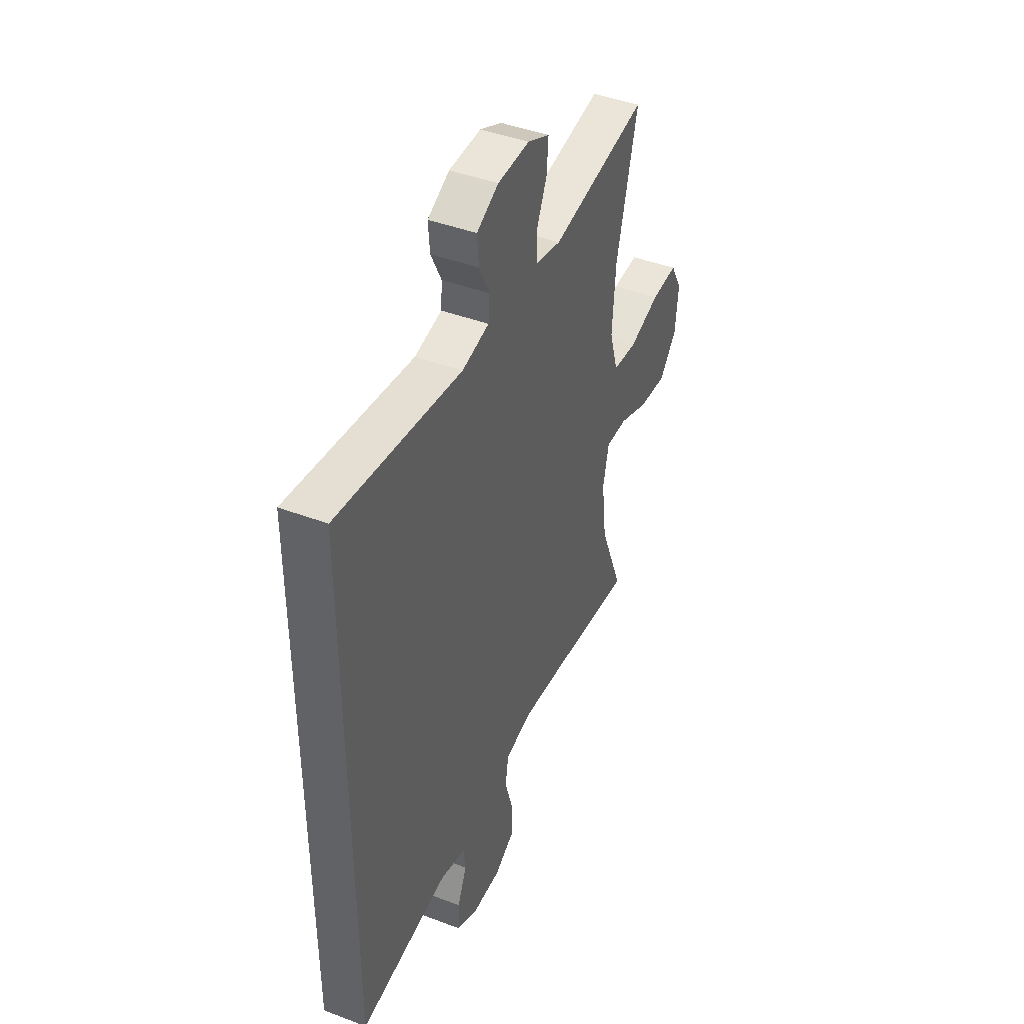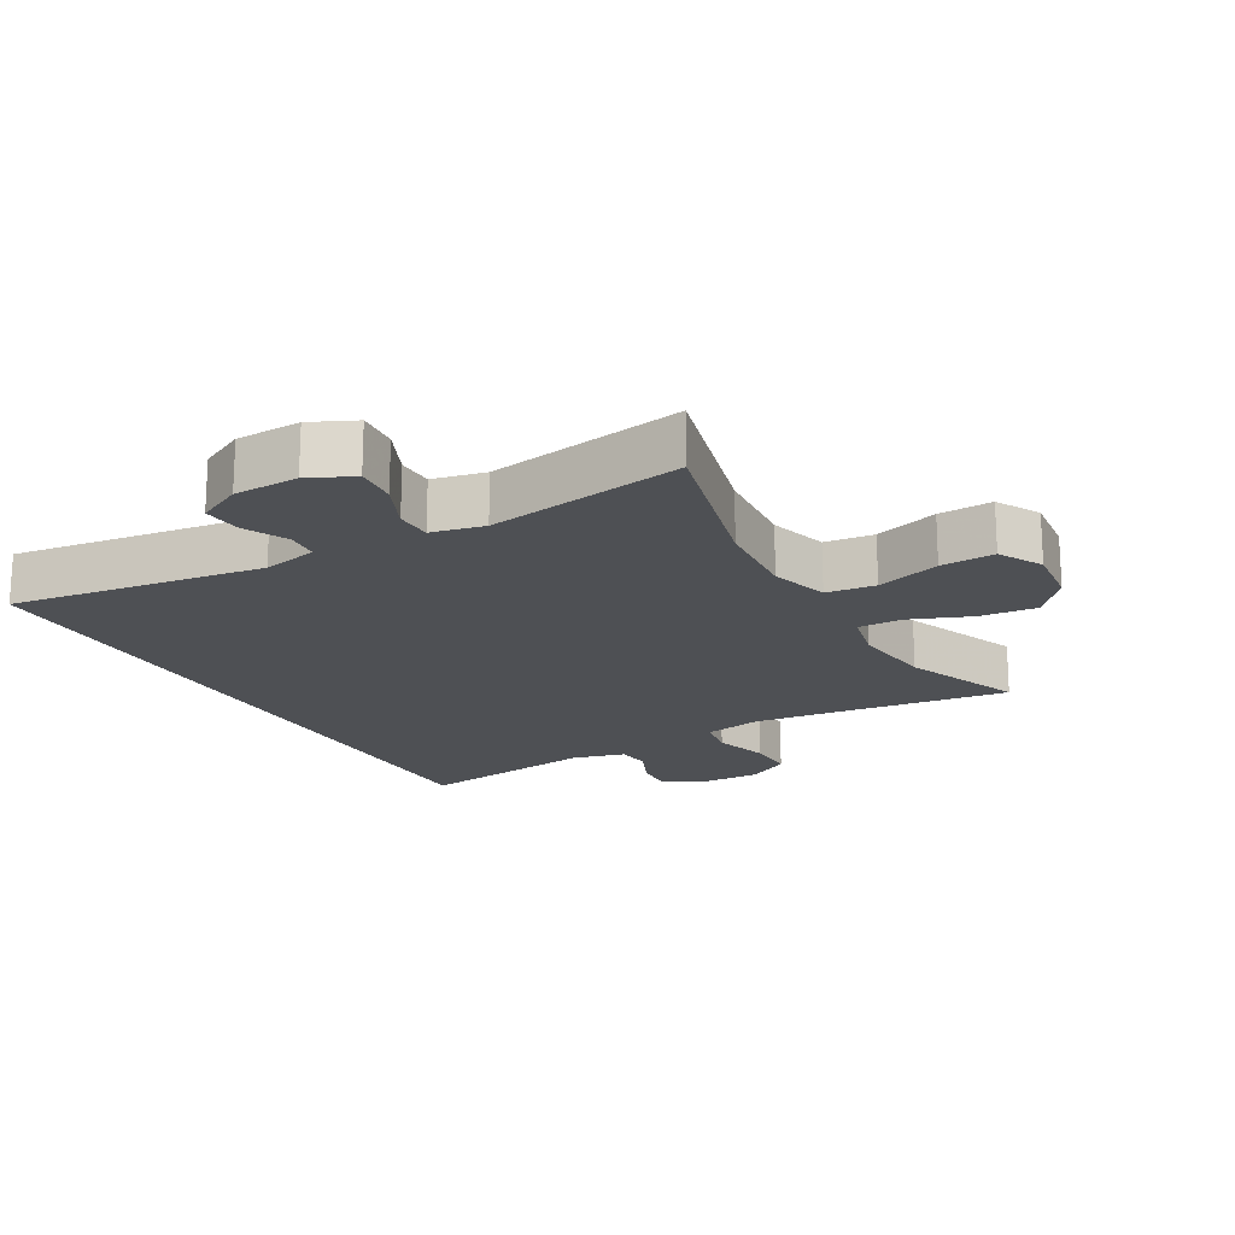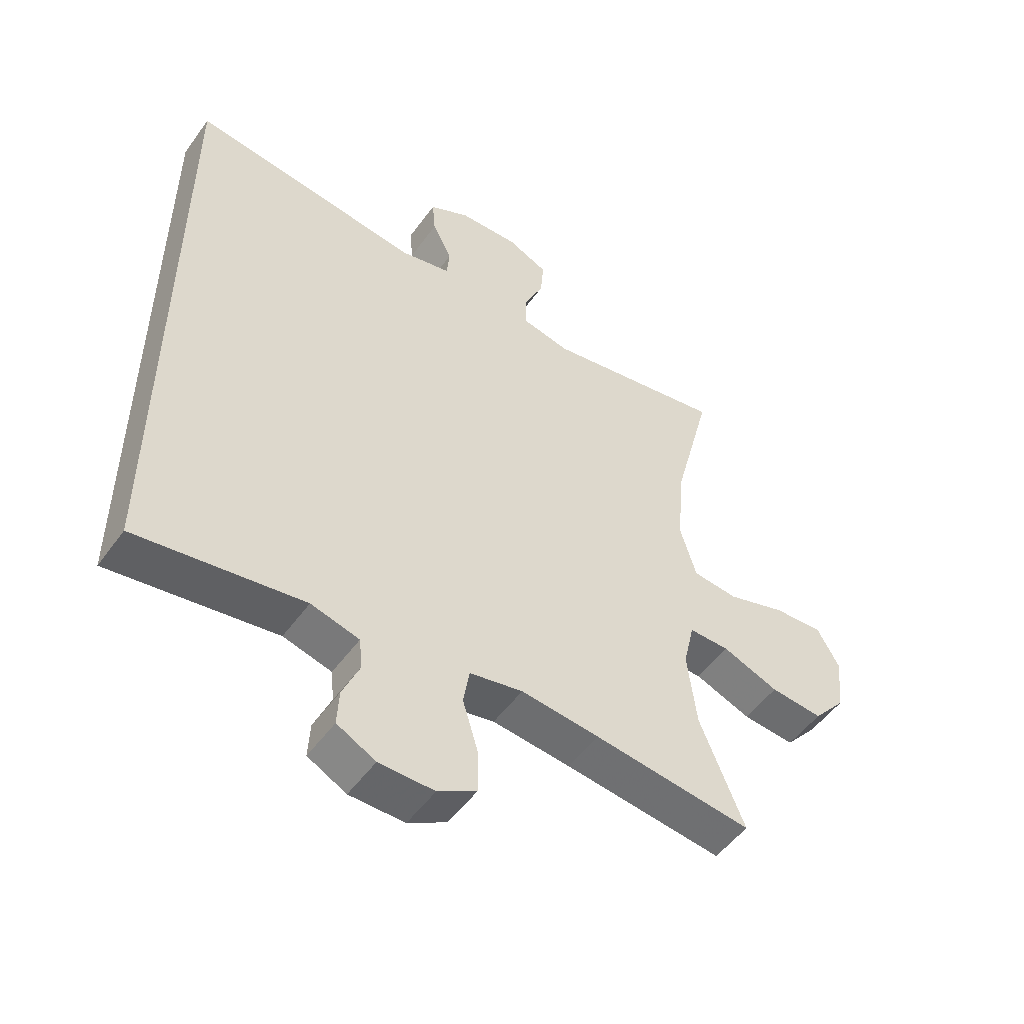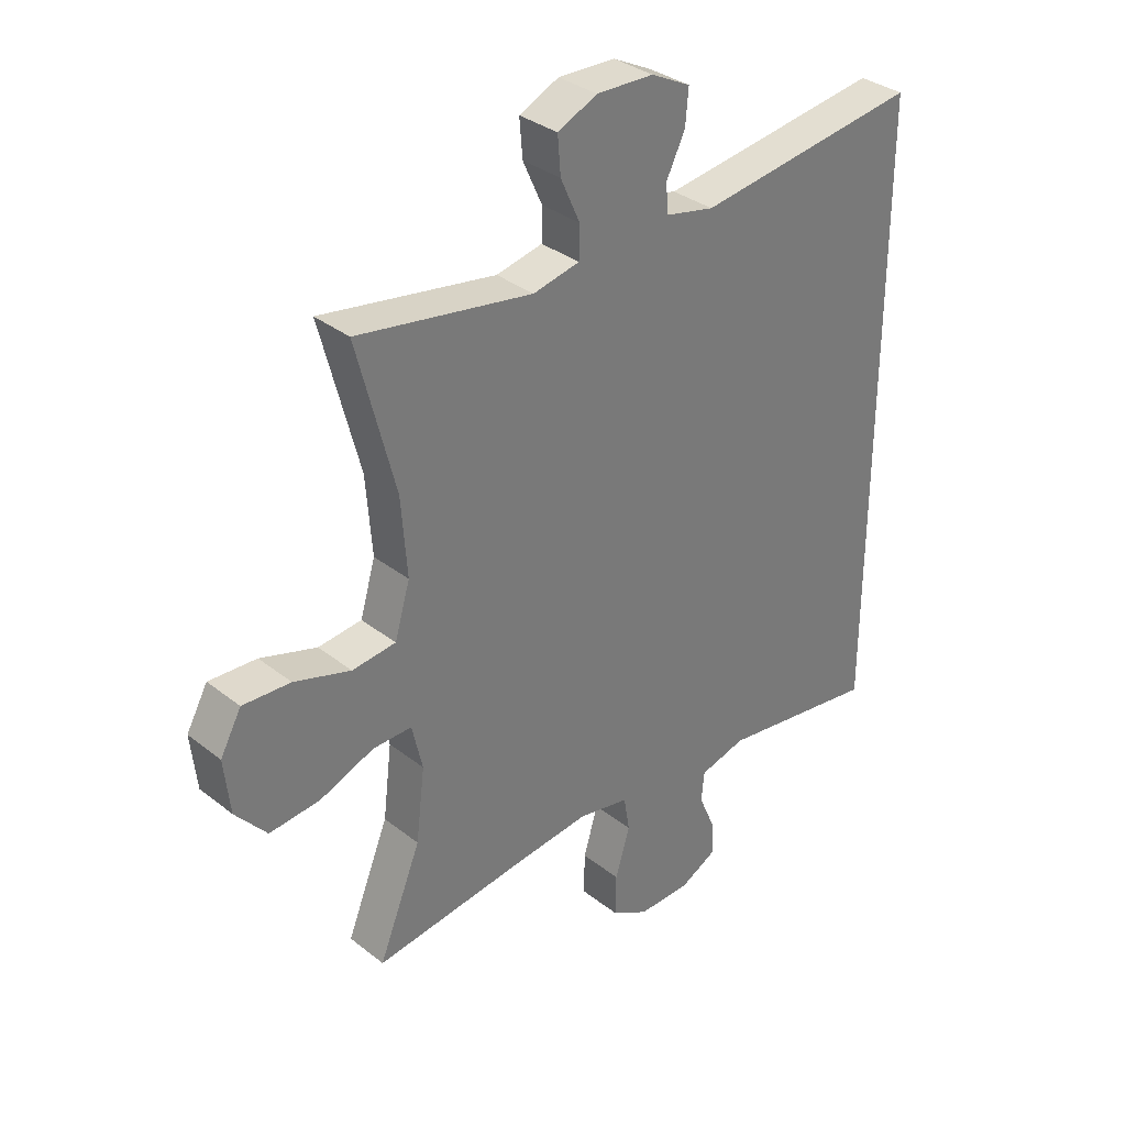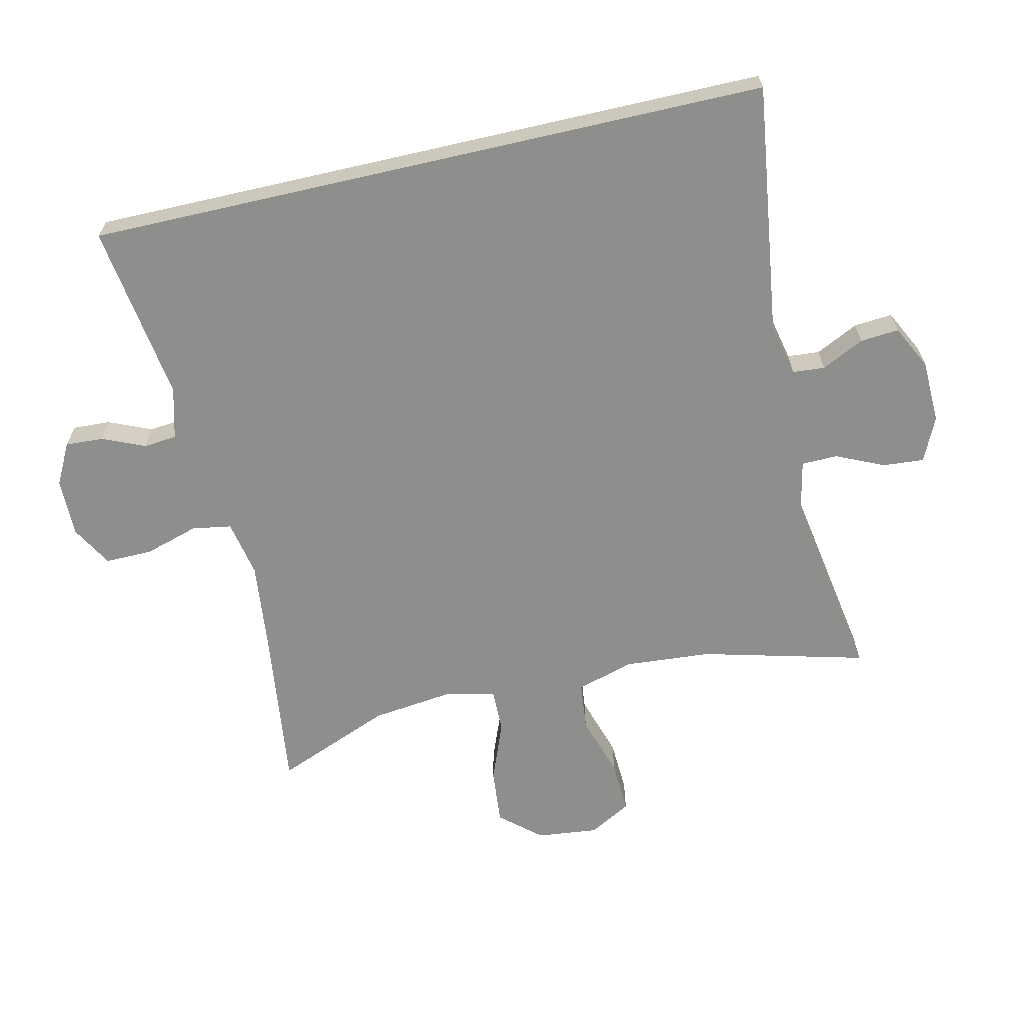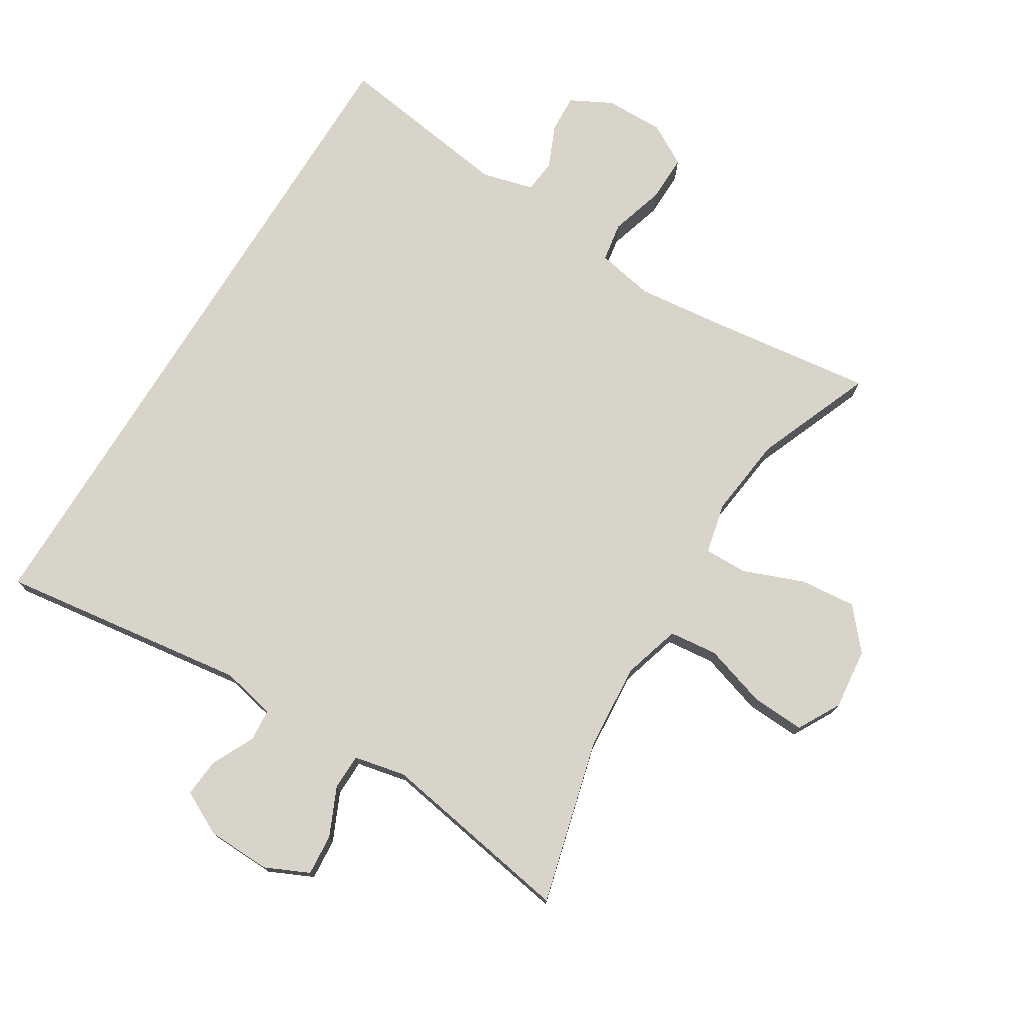
<metadata>
{"format":"obj","ext":"obj","renderer":"f3d","projection":"perspective","resolution":1024,"background":"white","views":[{"elev":43.4,"azim":-66.0,"up":"+Z"},{"elev":-18.8,"azim":29.4,"up":"+Y"},{"elev":-51.4,"azim":-34.7,"up":"+Z"},{"elev":33.8,"azim":136.7,"up":"+Z"},{"elev":-64.9,"azim":-77.1,"up":"+Y"},{"elev":75.3,"azim":31.6,"up":"+Y"}]}
</metadata>
<code>
v 0.5 0.07 -0.5
v 0.24 0.07 -0.467
v 0.112 0.07 -0.453
v 0.025 0.07 -0.47
v 0.015 0.07 -0.53
v 0.04 0.07 -0.613
v 0.041 0.07 -0.685
v -0.022 0.07 -0.721
v -0.112 0.07 -0.72
v -0.175 0.07 -0.687
v -0.172 0.07 -0.629
v -0.144 0.07 -0.564
v -0.149 0.07 -0.513
v -0.228 0.07 -0.492
v -0.5 0.07 -0.531
v -0.5 0.07 0.513
v -0.12 0.07 0.461
v -0.037 0.07 0.479
v -0.033 0.07 0.528
v -0.065 0.07 0.593
v -0.07 0.07 0.652
v -0.003 0.07 0.686
v 0.094 0.07 0.689
v 0.161 0.07 0.658
v 0.156 0.07 0.595
v 0.123 0.07 0.522
v 0.124 0.07 0.467
v 0.203 0.07 0.45
v 0.5 0.07 0.5
v 0.435 0.07 0.249
v 0.425 0.07 0.117
v 0.451 0.07 0.029
v 0.525 0.07 0.021
v 0.621 0.07 0.051
v 0.702 0.07 0.055
v 0.738 0.07 -0.01
v 0.728 0.07 -0.103
v 0.675 0.07 -0.165
v 0.589 0.07 -0.157
v 0.497 0.07 -0.121
v 0.431 0.07 -0.12
v 0.413 0.07 -0.198
v 0.428 0.07 -0.322
v 0.5 0 -0.5
v 0.24 0 -0.467
v 0.112 0 -0.453
v 0.025 0 -0.47
v 0.015 0 -0.53
v 0.04 0 -0.613
v 0.041 0 -0.685
v -0.022 0 -0.721
v -0.112 0 -0.72
v -0.175 0 -0.687
v -0.172 0 -0.629
v -0.144 0 -0.564
v -0.149 0 -0.513
v -0.228 0 -0.492
v -0.5 0 -0.531
v -0.5 0 0.513
v -0.12 0 0.461
v -0.037 0 0.479
v -0.033 0 0.528
v -0.065 0 0.593
v -0.07 0 0.652
v -0.003 0 0.686
v 0.094 0 0.689
v 0.161 0 0.658
v 0.156 0 0.595
v 0.123 0 0.522
v 0.124 0 0.467
v 0.203 0 0.45
v 0.5 0 0.5
v 0.435 0 0.249
v 0.425 0 0.117
v 0.451 0 0.029
v 0.525 0 0.021
v 0.621 0 0.051
v 0.702 0 0.055
v 0.738 0 -0.01
v 0.728 0 -0.103
v 0.675 0 -0.165
v 0.589 0 -0.157
v 0.497 0 -0.121
v 0.431 0 -0.12
v 0.413 0 -0.198
v 0.428 0 -0.322
f 38 39 40
f 37 38 40
f 36 37 40
f 35 36 40
f 34 35 40
f 33 34 40
f 32 33 40 41
f 31 32 41 42
f 28 29 30
f 27 28 30 31
f 24 25 26
f 23 24 26
f 22 23 26
f 21 22 26
f 20 21 26
f 19 20 26
f 18 19 26 27
f 27 31 42
f 18 27 42
f 17 18 42
f 17 42 43
f 16 17 43
f 15 16 43
f 14 15 43
f 10 11 12
f 9 10 12
f 8 9 12
f 7 8 12
f 6 7 12
f 5 6 12
f 4 5 12 13
f 43 1 2
f 43 2 3
f 4 13 14 43
f 3 4 43
f 83 82 81
f 83 81 80
f 83 80 79
f 83 79 78
f 83 78 77
f 83 77 76
f 84 83 76 75
f 85 84 75 74
f 73 72 71
f 74 73 71 70
f 69 68 67
f 69 67 66
f 69 66 65
f 69 65 64
f 69 64 63
f 69 63 62
f 70 69 62 61
f 85 74 70
f 85 70 61
f 85 61 60
f 86 85 60
f 86 60 59
f 86 59 58
f 86 58 57
f 55 54 53
f 55 53 52
f 55 52 51
f 55 51 50
f 55 50 49
f 55 49 48
f 56 55 48 47
f 45 44 86
f 46 45 86
f 86 57 56 47
f 86 47 46
f 1 44 45 2
f 2 45 46 3
f 3 46 47 4
f 4 47 48 5
f 5 48 49 6
f 6 49 50 7
f 7 50 51 8
f 8 51 52 9
f 9 52 53 10
f 10 53 54 11
f 11 54 55 12
f 12 55 56 13
f 13 56 57 14
f 14 57 58 15
f 15 58 59 16
f 16 59 60 17
f 17 60 61 18
f 18 61 62 19
f 19 62 63 20
f 20 63 64 21
f 21 64 65 22
f 22 65 66 23
f 23 66 67 24
f 24 67 68 25
f 25 68 69 26
f 26 69 70 27
f 27 70 71 28
f 28 71 72 29
f 29 72 73 30
f 30 73 74 31
f 31 74 75 32
f 32 75 76 33
f 33 76 77 34
f 34 77 78 35
f 35 78 79 36
f 36 79 80 37
f 37 80 81 38
f 38 81 82 39
f 39 82 83 40
f 40 83 84 41
f 41 84 85 42
f 42 85 86 43
f 43 86 44 1

</code>
